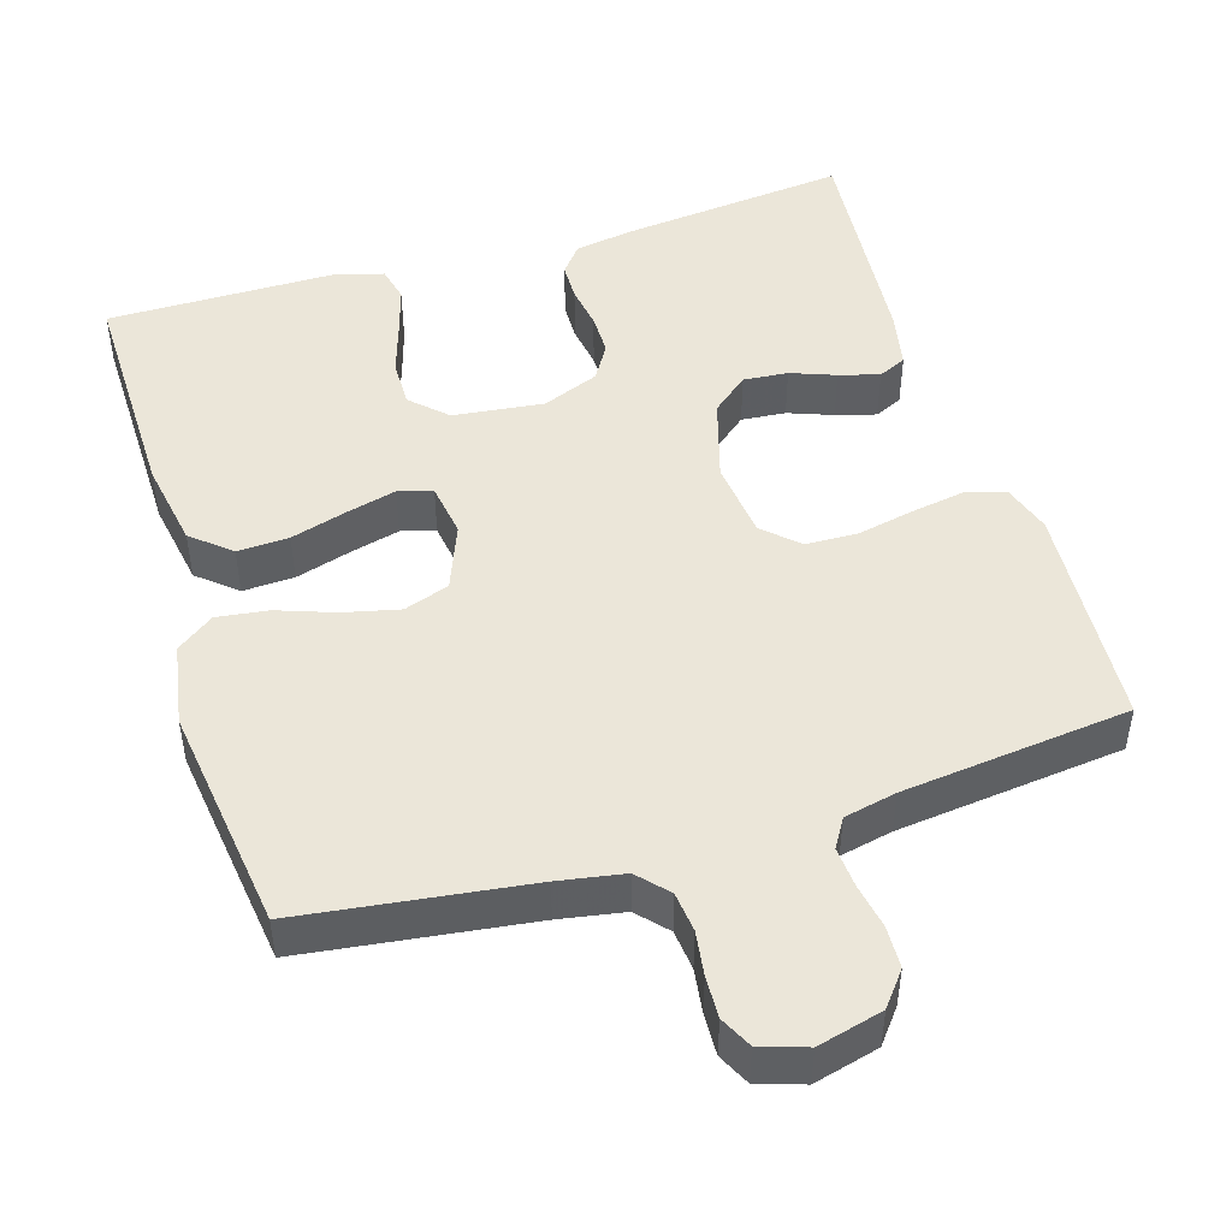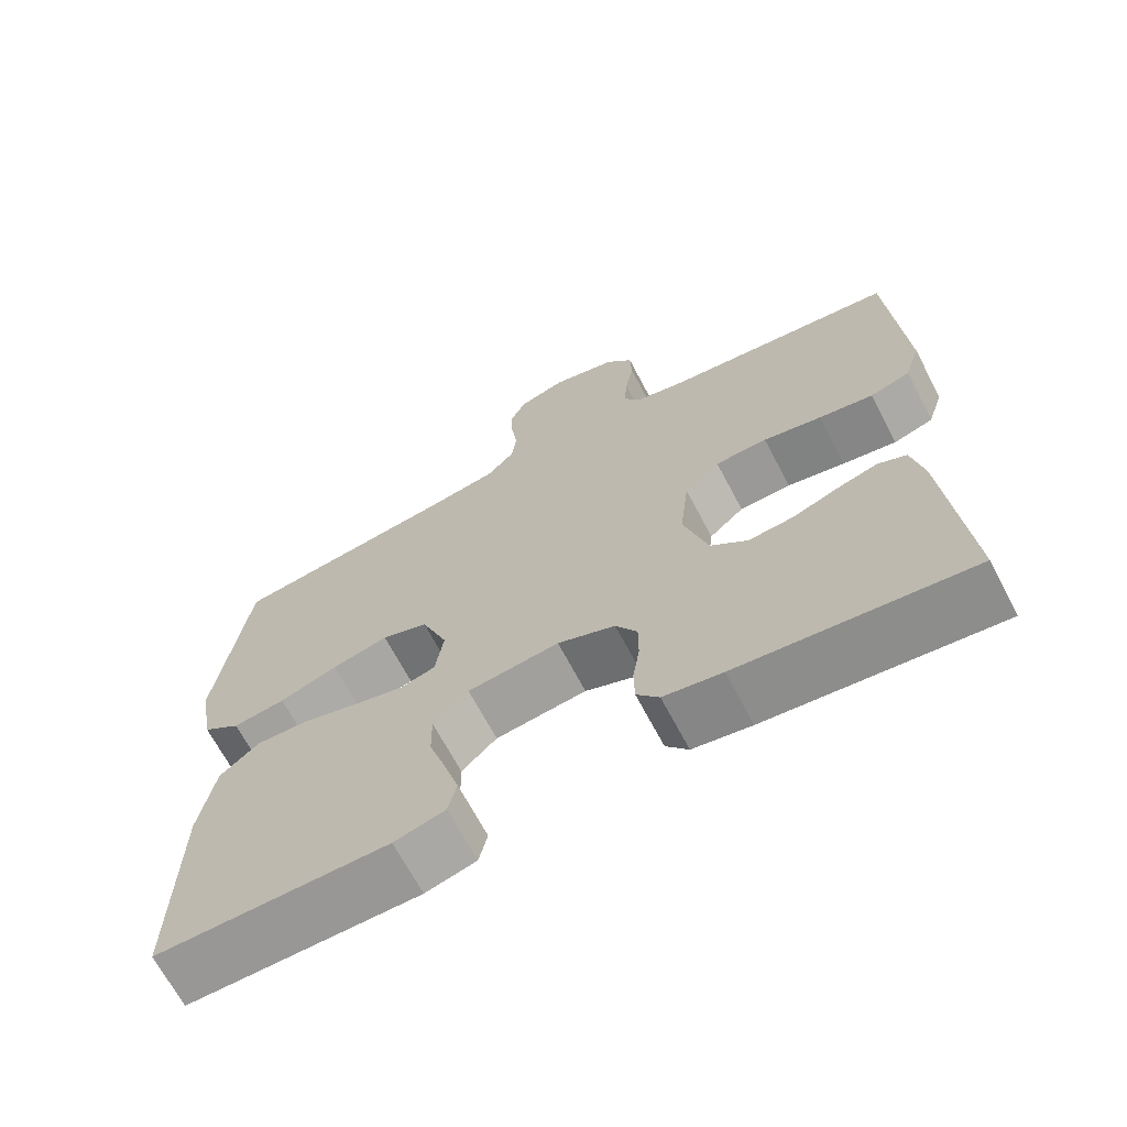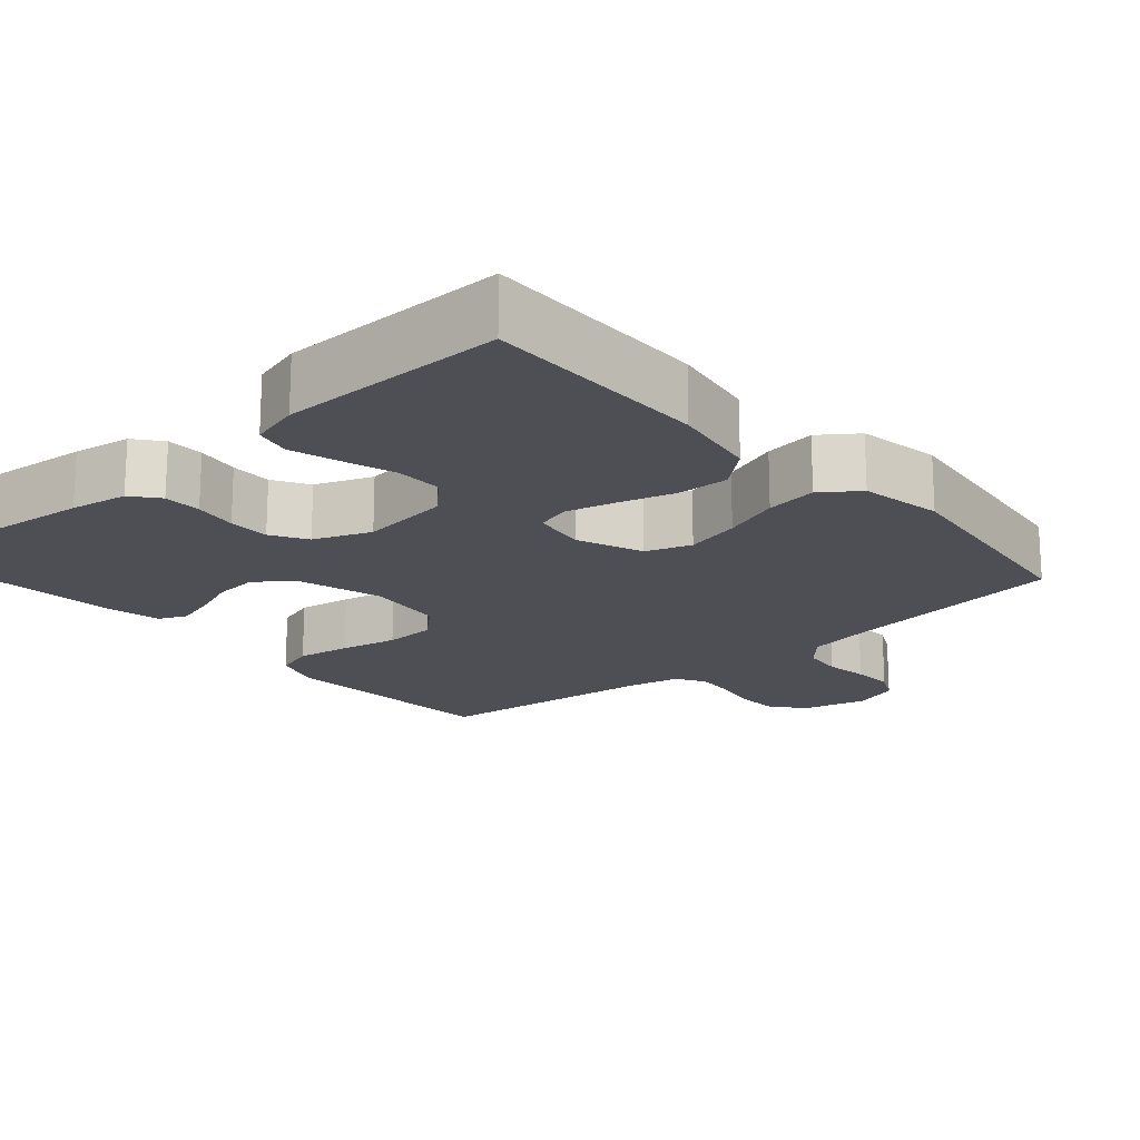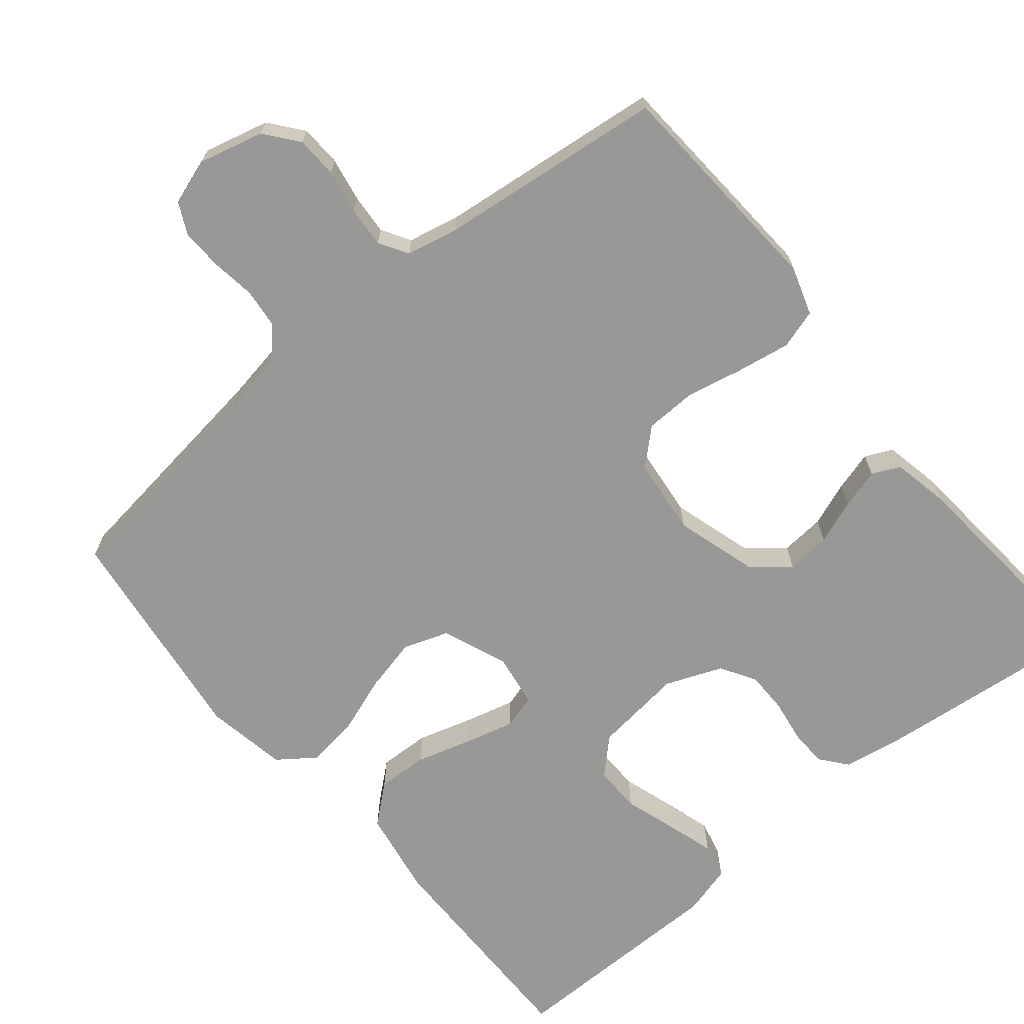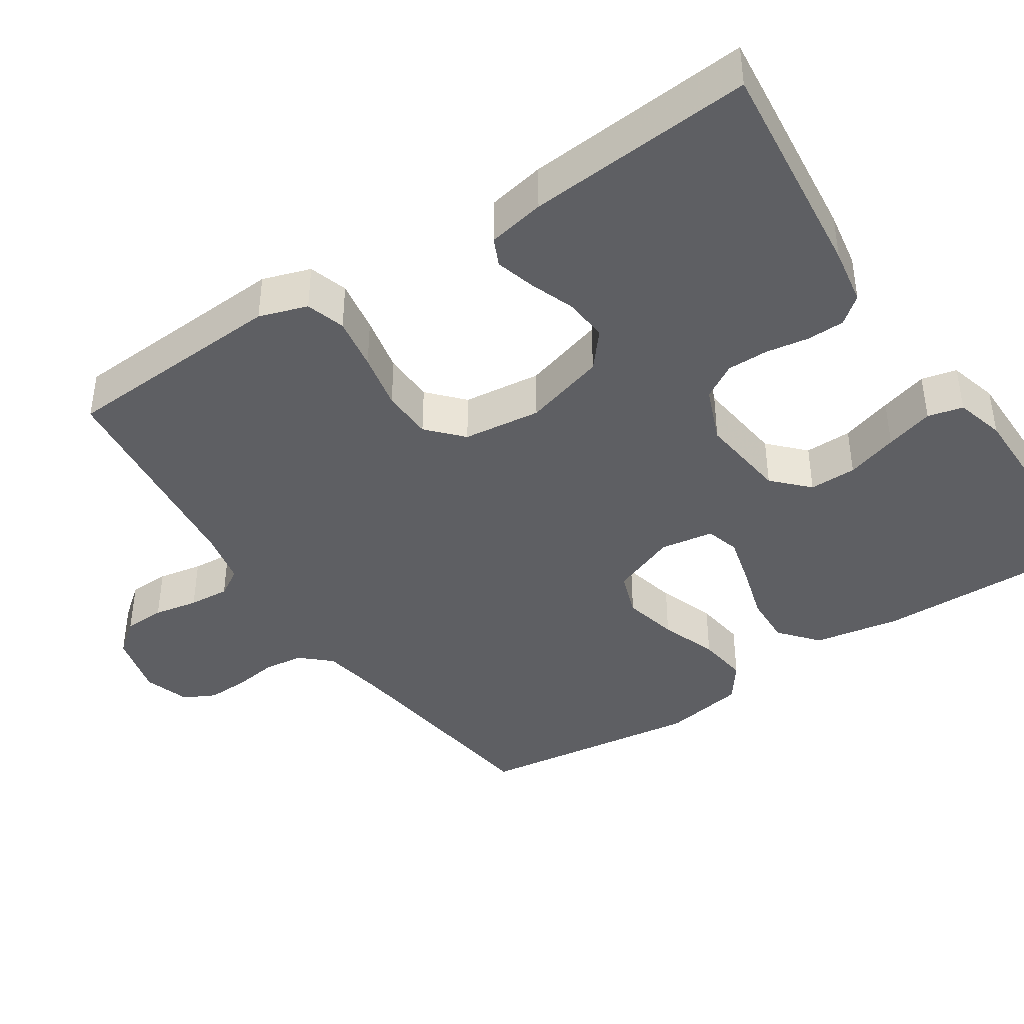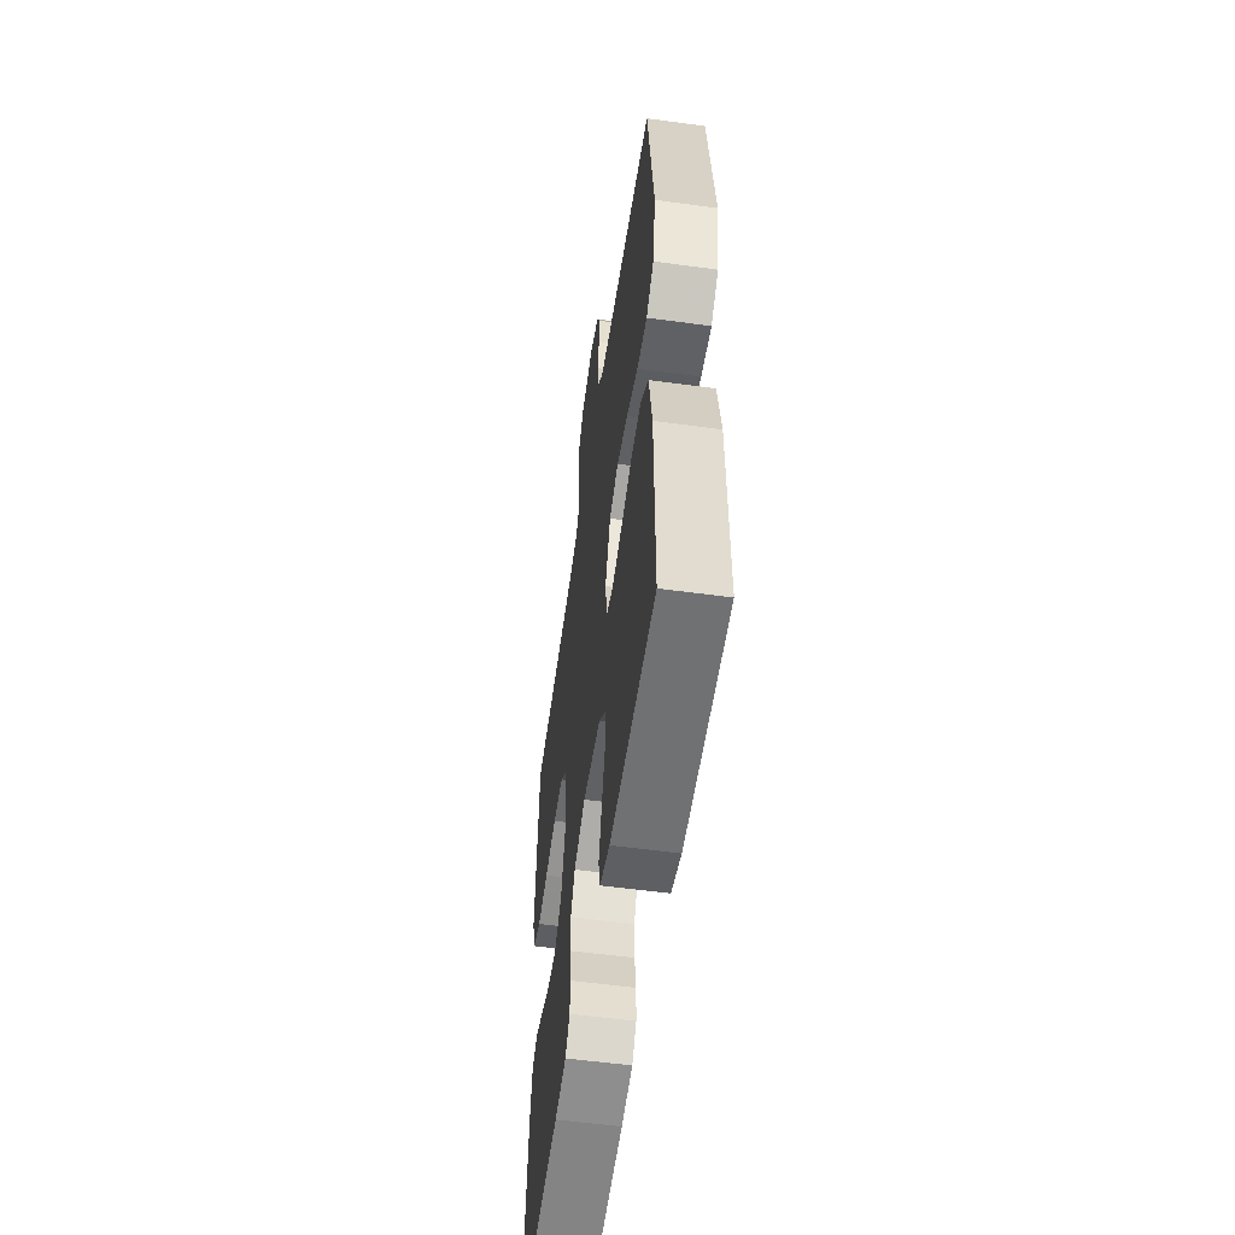
<metadata>
{"format":"obj","ext":"obj","renderer":"f3d","projection":"perspective","resolution":1024,"background":"white","views":[{"elev":47.8,"azim":-17.0,"up":"+Y"},{"elev":-68.1,"azim":27.8,"up":"+Z"},{"elev":-18.4,"azim":-138.6,"up":"+Y"},{"elev":-68.4,"azim":39.7,"up":"+Y"},{"elev":-41.3,"azim":123.5,"up":"+Y"},{"elev":-55.3,"azim":-98.2,"up":"+Z"}]}
</metadata>
<code>
v 0.5 0.07 0.5
v 0.518 0.07 0.2
v 0.497 0.07 0.136
v 0.445 0.07 0.12
v 0.374 0.07 0.132
v 0.298 0.07 0.148
v 0.23 0.07 0.146
v 0.184 0.07 0.104
v 0.172 0.07 0
v 0.204 0.07 -0.109
v 0.252 0.07 -0.149
v 0.311 0.07 -0.144
v 0.37 0.07 -0.122
v 0.423 0.07 -0.107
v 0.46 0.07 -0.124
v 0.475 0.07 -0.2
v 0.5 0.07 -0.5
v 0.2 0.07 -0.468
v 0.124 0.07 -0.455
v 0.095 0.07 -0.419
v 0.094 0.07 -0.369
v 0.103 0.07 -0.312
v 0.103 0.07 -0.257
v 0.075 0.07 -0.21
v 0 0.07 -0.18
v -0.119 0.07 -0.194
v -0.165 0.07 -0.238
v -0.164 0.07 -0.301
v -0.142 0.07 -0.37
v -0.123 0.07 -0.434
v -0.134 0.07 -0.481
v -0.2 0.07 -0.499
v -0.5 0.07 -0.5
v -0.496 0.07 -0.2
v -0.476 0.07 -0.085
v -0.425 0.07 -0.042
v -0.357 0.07 -0.045
v -0.283 0.07 -0.067
v -0.217 0.07 -0.084
v -0.172 0.07 -0.071
v -0.161 0.07 0
v -0.195 0.07 0.087
v -0.255 0.07 0.108
v -0.328 0.07 0.091
v -0.404 0.07 0.064
v -0.472 0.07 0.055
v -0.521 0.07 0.091
v -0.54 0.07 0.2
v -0.5 0.07 0.5
v -0.2 0.07 0.539
v -0.114 0.07 0.554
v -0.078 0.07 0.593
v -0.072 0.07 0.646
v -0.08 0.07 0.704
v -0.082 0.07 0.759
v -0.061 0.07 0.801
v 0 0.07 0.821
v 0.086 0.07 0.799
v 0.121 0.07 0.755
v 0.123 0.07 0.7
v 0.112 0.07 0.641
v 0.108 0.07 0.587
v 0.131 0.07 0.549
v 0.2 0.07 0.534
v 0.5 0 0.5
v 0.518 0 0.2
v 0.497 0 0.136
v 0.445 0 0.12
v 0.374 0 0.132
v 0.298 0 0.148
v 0.23 0 0.146
v 0.184 0 0.104
v 0.172 0 0
v 0.204 0 -0.109
v 0.252 0 -0.149
v 0.311 0 -0.144
v 0.37 0 -0.122
v 0.423 0 -0.107
v 0.46 0 -0.124
v 0.475 0 -0.2
v 0.5 0 -0.5
v 0.2 0 -0.468
v 0.124 0 -0.455
v 0.095 0 -0.419
v 0.094 0 -0.369
v 0.103 0 -0.312
v 0.103 0 -0.257
v 0.075 0 -0.21
v 0 0 -0.18
v -0.119 0 -0.194
v -0.165 0 -0.238
v -0.164 0 -0.301
v -0.142 0 -0.37
v -0.123 0 -0.434
v -0.134 0 -0.481
v -0.2 0 -0.499
v -0.5 0 -0.5
v -0.496 0 -0.2
v -0.476 0 -0.085
v -0.425 0 -0.042
v -0.357 0 -0.045
v -0.283 0 -0.067
v -0.217 0 -0.084
v -0.172 0 -0.071
v -0.161 0 0
v -0.195 0 0.087
v -0.255 0 0.108
v -0.328 0 0.091
v -0.404 0 0.064
v -0.472 0 0.055
v -0.521 0 0.091
v -0.54 0 0.2
v -0.5 0 0.5
v -0.2 0 0.539
v -0.114 0 0.554
v -0.078 0 0.593
v -0.072 0 0.646
v -0.08 0 0.704
v -0.082 0 0.759
v -0.061 0 0.801
v 0 0 0.821
v 0.086 0 0.799
v 0.121 0 0.755
v 0.123 0 0.7
v 0.112 0 0.641
v 0.108 0 0.587
v 0.131 0 0.549
v 0.2 0 0.534
f 58 59 60 61
f 58 61 62
f 57 58 62
f 56 57 62
f 53 54 55 56
f 53 56 62 63
f 47 48 49 50
f 47 50 51
f 44 45 46 47
f 43 44 47 51
f 42 43 51 52
f 35 36 37 38
f 35 38 39
f 34 35 39
f 33 34 39 40
f 28 29 30 31
f 28 31 32 33
f 19 20 21 22
f 19 22 23
f 18 19 23
f 17 18 23
f 16 17 23 24
f 12 13 14 15
f 12 15 16 24
f 3 4 5 6
f 1 2 3 6
f 64 1 6 7
f 63 64 7 8
f 52 53 63 8
f 41 42 52 8
f 40 41 8 9
f 27 28 33 40
f 26 27 40
f 25 26 40 9
f 11 12 24 25
f 10 11 25
f 9 10 25
f 125 124 123 122
f 126 125 122
f 126 122 121
f 126 121 120
f 120 119 118 117
f 127 126 120 117
f 114 113 112 111
f 115 114 111
f 111 110 109 108
f 115 111 108 107
f 116 115 107 106
f 102 101 100 99
f 103 102 99
f 103 99 98
f 104 103 98 97
f 95 94 93 92
f 97 96 95 92
f 86 85 84 83
f 87 86 83
f 87 83 82
f 87 82 81
f 88 87 81 80
f 79 78 77 76
f 88 80 79 76
f 70 69 68 67
f 70 67 66 65
f 71 70 65 128
f 72 71 128 127
f 72 127 117 116
f 72 116 106 105
f 73 72 105 104
f 104 97 92 91
f 104 91 90
f 73 104 90 89
f 89 88 76 75
f 89 75 74
f 89 74 73
f 1 65 66 2
f 2 66 67 3
f 3 67 68 4
f 4 68 69 5
f 5 69 70 6
f 6 70 71 7
f 7 71 72 8
f 8 72 73 9
f 9 73 74 10
f 10 74 75 11
f 11 75 76 12
f 12 76 77 13
f 13 77 78 14
f 14 78 79 15
f 15 79 80 16
f 16 80 81 17
f 17 81 82 18
f 18 82 83 19
f 19 83 84 20
f 20 84 85 21
f 21 85 86 22
f 22 86 87 23
f 23 87 88 24
f 24 88 89 25
f 25 89 90 26
f 26 90 91 27
f 27 91 92 28
f 28 92 93 29
f 29 93 94 30
f 30 94 95 31
f 31 95 96 32
f 32 96 97 33
f 33 97 98 34
f 34 98 99 35
f 35 99 100 36
f 36 100 101 37
f 37 101 102 38
f 38 102 103 39
f 39 103 104 40
f 40 104 105 41
f 41 105 106 42
f 42 106 107 43
f 43 107 108 44
f 44 108 109 45
f 45 109 110 46
f 46 110 111 47
f 47 111 112 48
f 48 112 113 49
f 49 113 114 50
f 50 114 115 51
f 51 115 116 52
f 52 116 117 53
f 53 117 118 54
f 54 118 119 55
f 55 119 120 56
f 56 120 121 57
f 57 121 122 58
f 58 122 123 59
f 59 123 124 60
f 60 124 125 61
f 61 125 126 62
f 62 126 127 63
f 63 127 128 64
f 64 128 65 1

</code>
